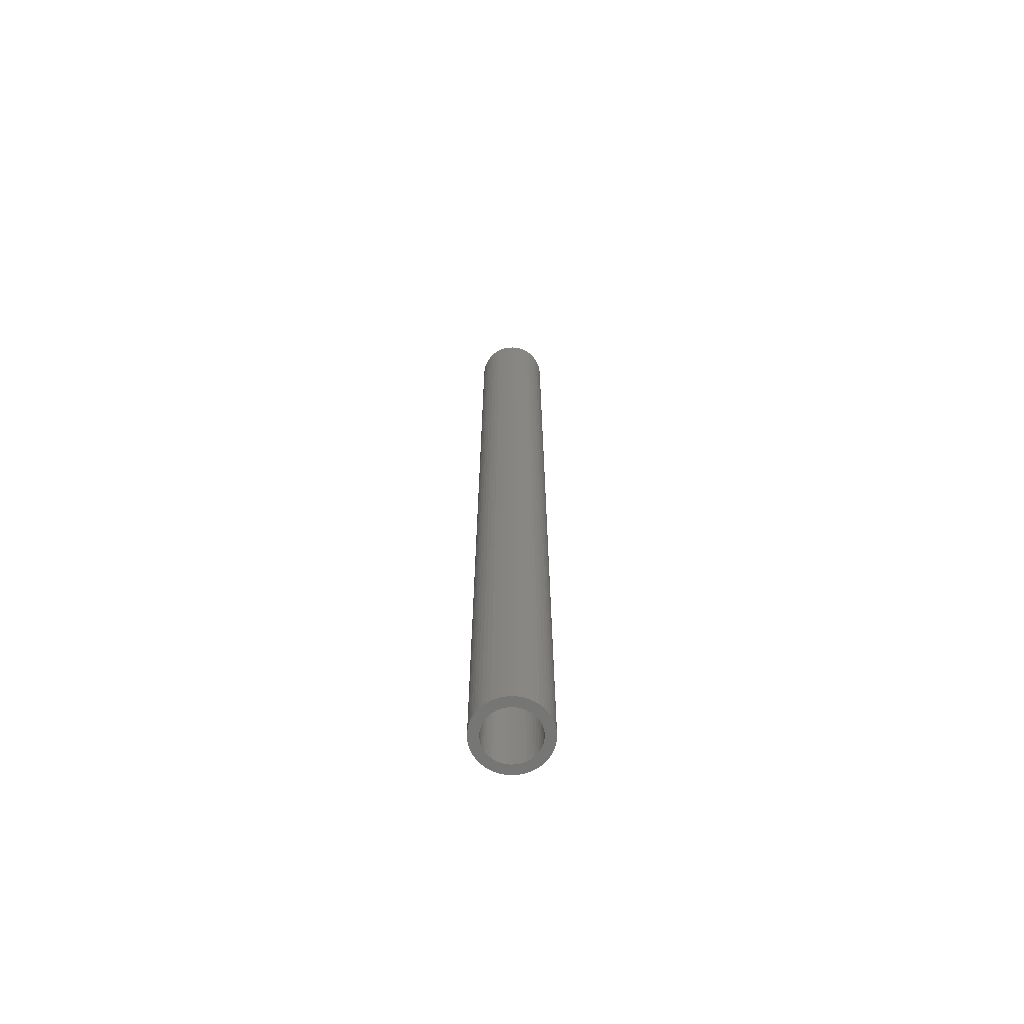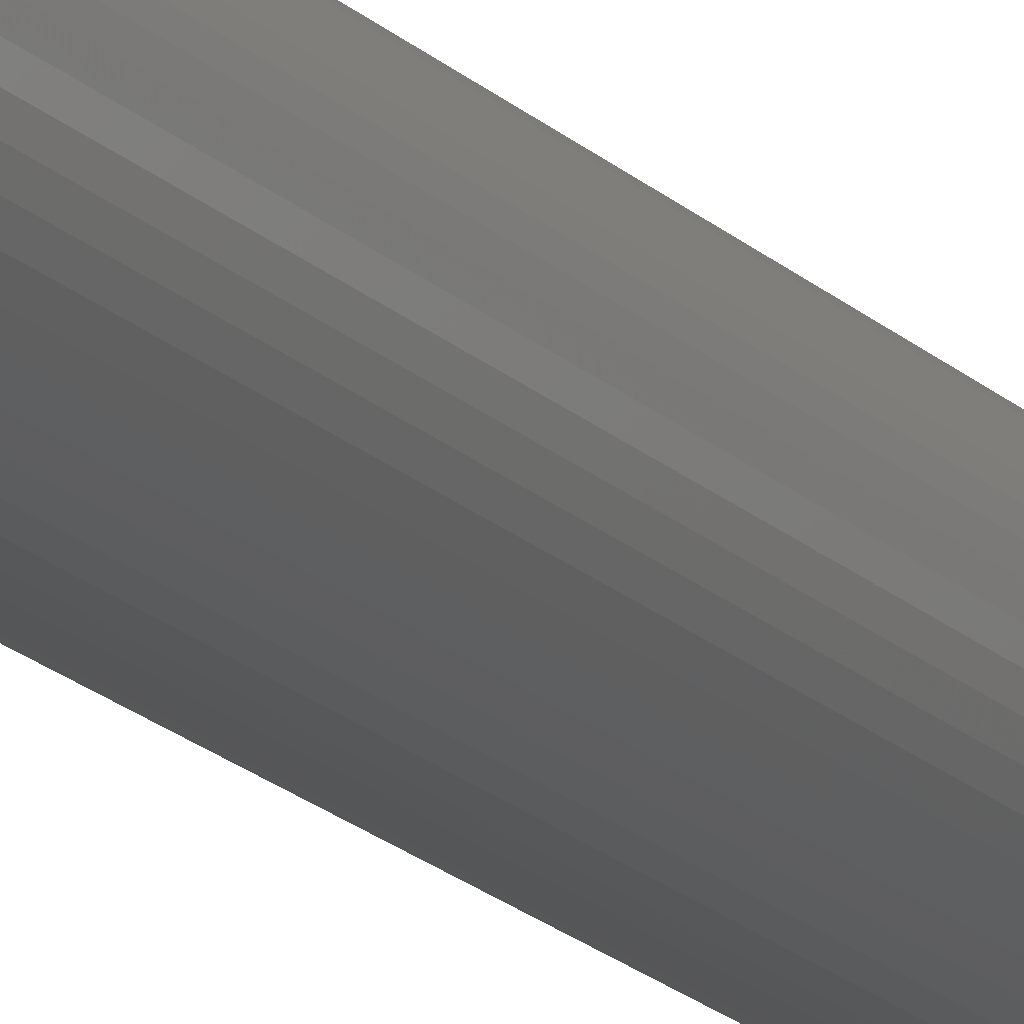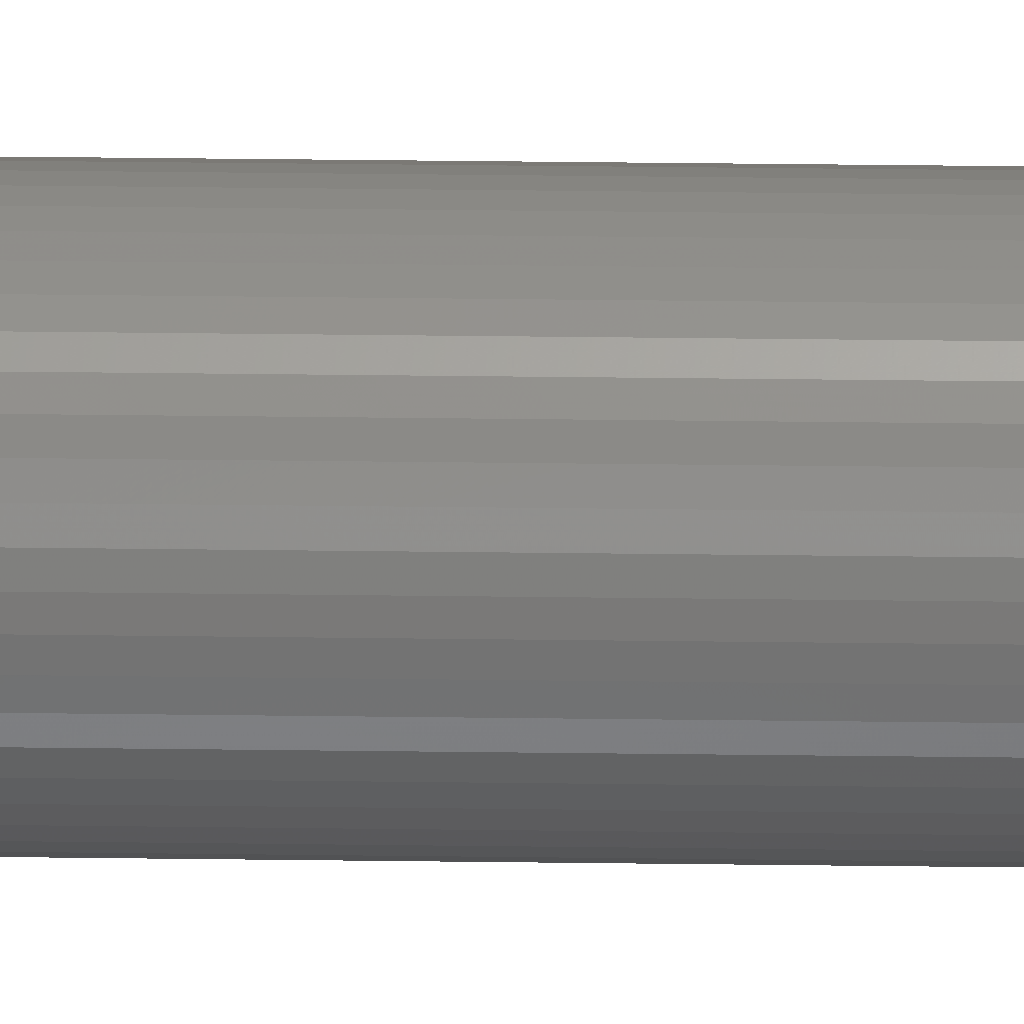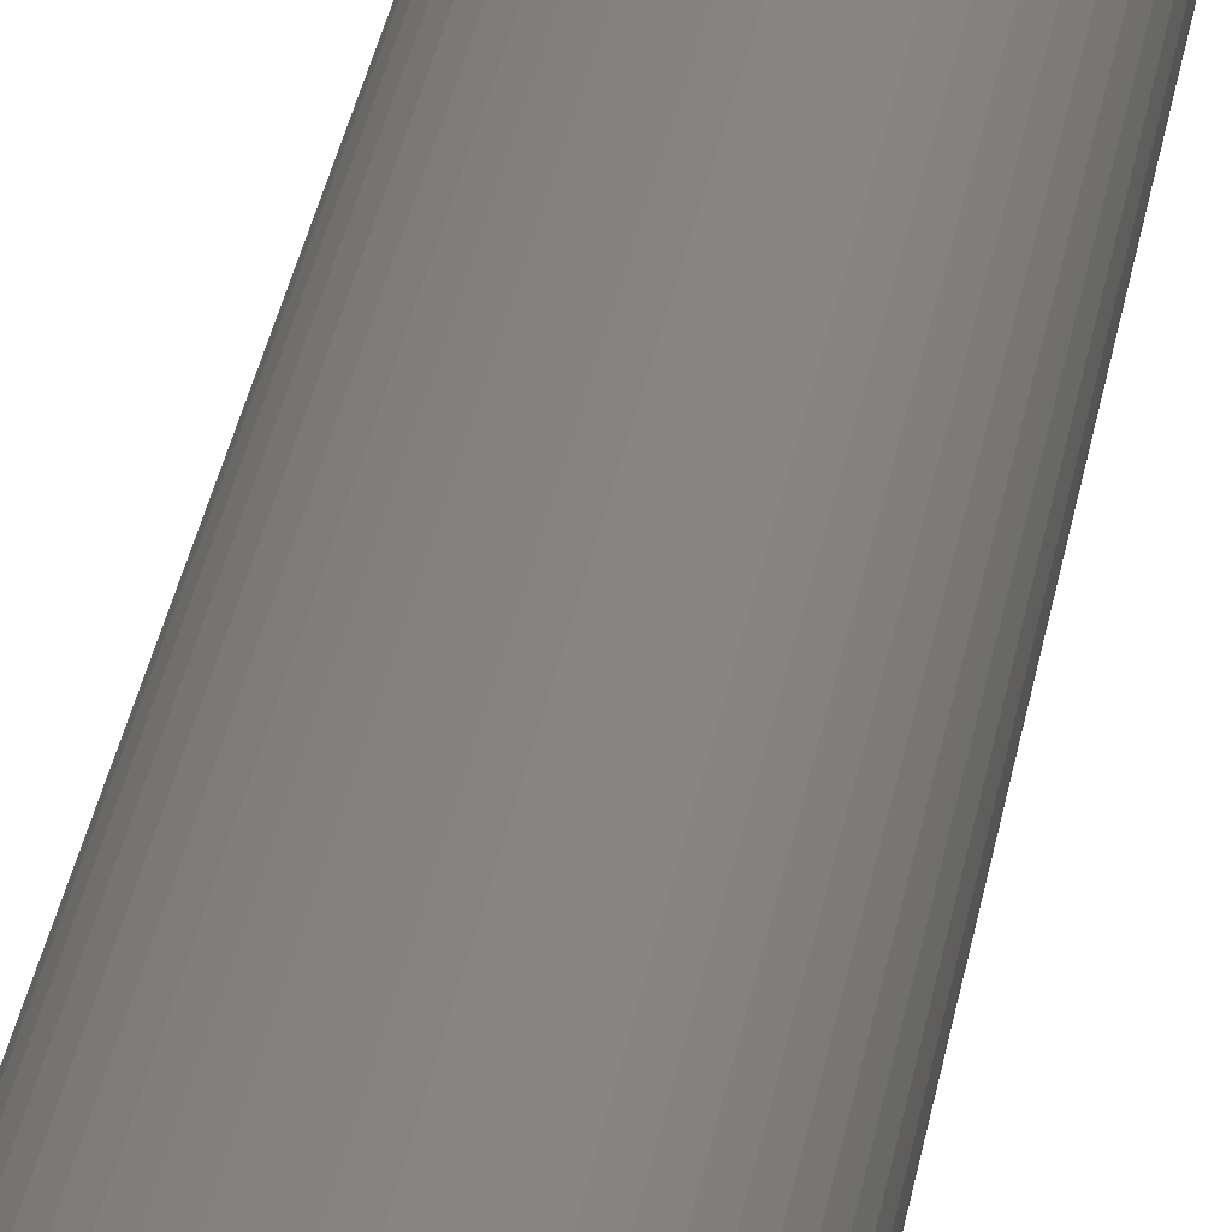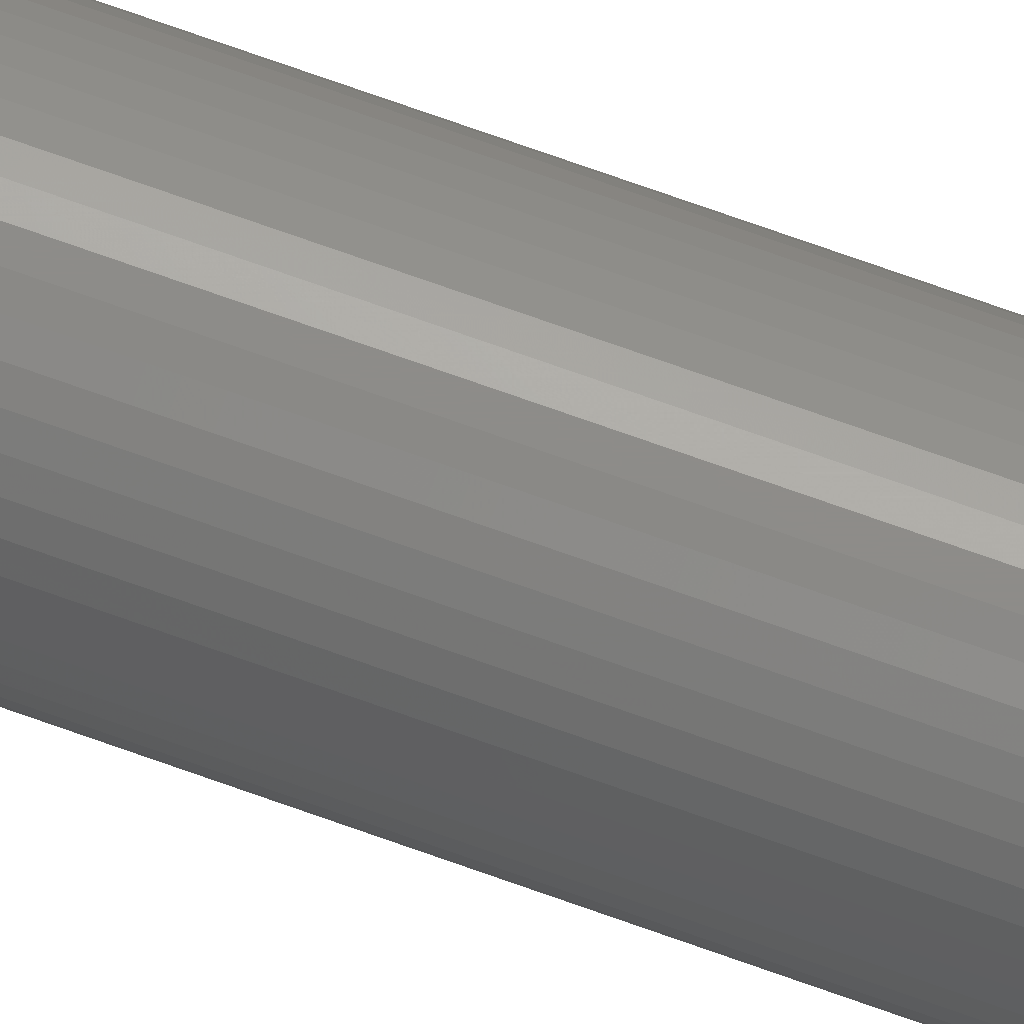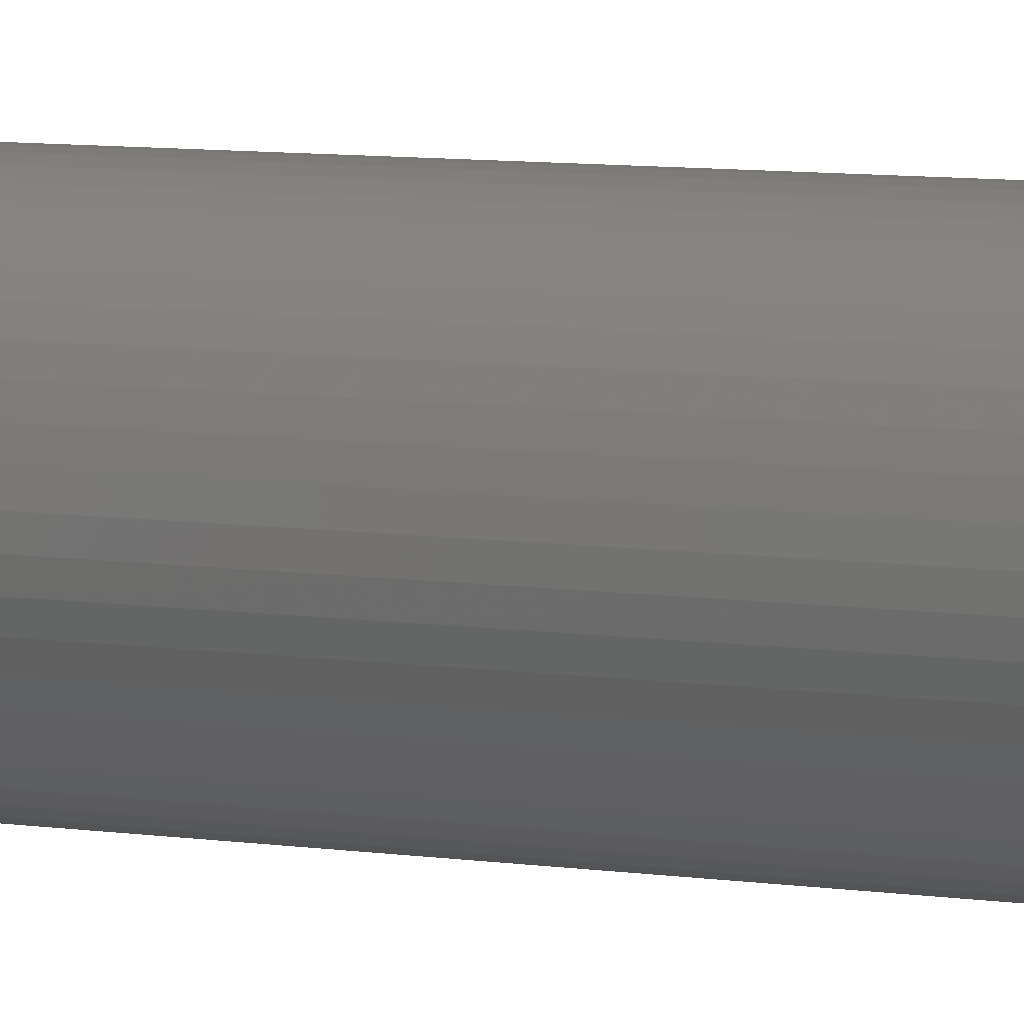
<metadata>
{"format":"stl","ext":"stl","renderer":"f3d","projection":"perspective","resolution":1024,"background":"white","views":[{"elev":-67.7,"azim":74.4,"up":"+Z"},{"elev":-16.7,"azim":27.4,"up":"+Y"},{"elev":28.1,"azim":-88.8,"up":"+Y"},{"elev":17.5,"azim":-174.8,"up":"+Y"},{"elev":74.7,"azim":109.5,"up":"+Y"},{"elev":3.2,"azim":-44.0,"up":"+Y"}]}
</metadata>
<code>
# stl→obj: 200 verts, 400 faces
v 2.75 0 36
v 2.728 0.3447 -36
v 2.728 0.3447 36
v 2.75 0 -36
v -2.75 0 -36
v -2.728 0.3447 36
v -2.728 0.3447 -36
v -2.75 0 36
v 0.1727 2.745 -36
v -0.1727 2.745 36
v 0.1727 2.745 36
v -0.1727 2.745 -36
v -0.1727 -2.745 -36
v 0.1727 -2.745 36
v -0.1727 -2.745 36
v 0.1727 -2.745 -36
v 2.005 1.883 -36
v 1.753 2.119 36
v 2.005 1.883 36
v 1.753 2.119 -36
v -1.753 2.119 -36
v -2.005 1.883 36
v -1.753 2.119 36
v -2.005 1.883 -36
v -0.8498 2.615 -36
v -1.171 2.488 36
v -0.8498 2.615 36
v -1.171 2.488 -36
v 2.41 -1.325 36
v 2.557 -1.012 -36
v 2.557 -1.012 36
v 2.41 -1.325 -36
v 2.557 1.012 36
v 2.41 1.325 -36
v 2.41 1.325 36
v 2.557 1.012 -36
v 1.171 2.488 -36
v 0.8498 2.615 36
v 1.171 2.488 36
v 0.8498 2.615 -36
v 1.474 2.322 36
v 1.474 2.322 -36
v -2.557 1.012 -36
v -2.41 1.325 36
v -2.41 1.325 -36
v -2.557 1.012 36
v -2.225 1.616 -36
v -2.225 1.616 36
v 2 0 36
v 1.984 0.2507 36
v 2.664 0.6839 36
v 2.728 -0.3447 36
v 1.937 0.4974 36
v 1.984 -0.2507 36
v 1.86 0.7362 36
v 2.664 -0.6839 36
v 1.753 0.9635 36
v 2.225 1.616 36
v 1.937 -0.4974 36
v 1.618 1.176 36
v 1.86 -0.7362 36
v 1.458 1.369 36
v 1.275 1.541 36
v 1.072 1.689 36
v 0.8516 1.81 36
v 0.618 1.902 36
v 0.5153 2.701 36
v 0.3748 1.965 36
v 0.1256 1.996 36
v -0.1256 1.996 36
v -0.3748 1.965 36
v -0.5153 2.701 36
v -0.618 1.902 36
v -0.8516 1.81 36
v -1.072 1.689 36
v -1.474 2.322 36
v -1.275 1.541 36
v -1.458 1.369 36
v -1.618 1.176 36
v -1.753 0.9635 36
v -1.86 0.7362 36
v 1.753 -0.9635 36
v 2.225 -1.616 36
v 1.618 -1.176 36
v 2.005 -1.883 36
v 1.458 -1.369 36
v 1.753 -2.119 36
v 1.275 -1.541 36
v 1.474 -2.322 36
v 1.072 -1.689 36
v 1.171 -2.488 36
v 0.8516 -1.81 36
v 0.8498 -2.615 36
v 0.618 -1.902 36
v 0.5153 -2.701 36
v 0.3748 -1.965 36
v 0.1256 -1.996 36
v -0.1256 -1.996 36
v -0.3748 -1.965 36
v -0.5153 -2.701 36
v -0.618 -1.902 36
v -0.8498 -2.615 36
v -0.8516 -1.81 36
v -1.171 -2.488 36
v -1.072 -1.689 36
v -1.474 -2.322 36
v -1.275 -1.541 36
v -1.753 -2.119 36
v -1.458 -1.369 36
v -2.005 -1.883 36
v -1.618 -1.176 36
v -2.225 -1.616 36
v -1.753 -0.9635 36
v -2.41 -1.325 36
v -1.86 -0.7362 36
v -2.557 -1.012 36
v -1.937 -0.4974 36
v -2.664 -0.6839 36
v -1.984 -0.2507 36
v -2.728 -0.3447 36
v -2 0 36
v -1.937 0.4974 36
v -2.664 0.6839 36
v -1.984 0.2507 36
v -1.474 2.322 -36
v -0.5153 2.701 -36
v 2 0 -36
v 2.728 -0.3447 -36
v 1.984 -0.2507 -36
v 2.664 -0.6839 -36
v 1.937 -0.4974 -36
v 1.984 0.2507 -36
v 1.86 -0.7362 -36
v 2.664 0.6839 -36
v 1.753 -0.9635 -36
v 2.225 -1.616 -36
v 1.937 0.4974 -36
v 1.618 -1.176 -36
v 2.005 -1.883 -36
v 1.86 0.7362 -36
v 1.458 -1.369 -36
v 1.753 -2.119 -36
v 1.275 -1.541 -36
v 1.474 -2.322 -36
v 1.072 -1.689 -36
v 1.171 -2.488 -36
v 0.8516 -1.81 -36
v 0.8498 -2.615 -36
v 0.618 -1.902 -36
v 0.5153 -2.701 -36
v 0.3748 -1.965 -36
v 0.1256 -1.996 -36
v -0.1256 -1.996 -36
v -0.3748 -1.965 -36
v -0.5153 -2.701 -36
v -0.618 -1.902 -36
v -0.8498 -2.615 -36
v -0.8516 -1.81 -36
v -1.171 -2.488 -36
v -1.072 -1.689 -36
v -1.474 -2.322 -36
v -1.275 -1.541 -36
v -1.753 -2.119 -36
v -1.458 -1.369 -36
v -2.005 -1.883 -36
v -1.618 -1.176 -36
v -2.225 -1.616 -36
v -1.753 -0.9635 -36
v -2.41 -1.325 -36
v -2.557 -1.012 -36
v -1.86 -0.7362 -36
v 1.753 0.9635 -36
v 2.225 1.616 -36
v 1.618 1.176 -36
v 1.458 1.369 -36
v 1.275 1.541 -36
v 1.072 1.689 -36
v 0.8516 1.81 -36
v 0.618 1.902 -36
v 0.5153 2.701 -36
v 0.3748 1.965 -36
v 0.1256 1.996 -36
v -0.1256 1.996 -36
v -0.3748 1.965 -36
v -0.618 1.902 -36
v -0.8516 1.81 -36
v -1.072 1.689 -36
v -1.275 1.541 -36
v -1.458 1.369 -36
v -1.618 1.176 -36
v -1.753 0.9635 -36
v -1.86 0.7362 -36
v -1.937 0.4974 -36
v -2.664 0.6839 -36
v -1.984 0.2507 -36
v -2 0 -36
v -1.937 -0.4974 -36
v -2.664 -0.6839 -36
v -1.984 -0.2507 -36
v -2.728 -0.3447 -36
f 1 2 3
f 2 1 4
f 5 6 7
f 6 5 8
f 9 10 11
f 10 9 12
f 13 14 15
f 14 13 16
f 17 18 19
f 18 17 20
f 21 22 23
f 22 21 24
f 25 26 27
f 26 25 28
f 29 30 31
f 30 29 32
f 33 34 35
f 34 33 36
f 37 38 39
f 38 37 40
f 20 41 18
f 41 20 42
f 43 44 45
f 44 43 46
f 47 22 24
f 22 47 48
f 49 1 3
f 50 3 51
f 1 49 52
f 53 51 33
f 54 52 49
f 55 33 35
f 52 54 56
f 57 35 58
f 59 56 54
f 60 58 19
f 56 59 31
f 61 31 59
f 3 50 49
f 51 53 50
f 33 55 53
f 62 19 18
f 35 57 55
f 58 60 57
f 63 18 41
f 19 62 60
f 18 63 62
f 64 41 39
f 41 64 63
f 39 65 64
f 38 65 39
f 38 66 65
f 67 66 38
f 67 68 66
f 11 68 67
f 11 69 68
f 11 70 69
f 10 70 11
f 10 71 70
f 72 71 10
f 72 73 71
f 27 73 72
f 27 74 73
f 26 74 27
f 74 26 75
f 76 75 26
f 75 76 77
f 23 77 76
f 77 23 78
f 22 78 23
f 78 22 79
f 48 79 22
f 79 48 80
f 44 80 48
f 46 81 44
f 80 44 81
f 31 61 29
f 82 29 61
f 29 82 83
f 84 83 82
f 83 84 85
f 86 85 84
f 85 86 87
f 88 87 86
f 87 88 89
f 90 89 88
f 89 90 91
f 92 91 90
f 92 93 91
f 94 93 92
f 94 95 93
f 96 95 94
f 96 14 95
f 97 14 96
f 98 14 97
f 98 15 14
f 99 15 98
f 99 100 15
f 101 100 99
f 101 102 100
f 103 102 101
f 104 103 105
f 103 104 102
f 106 105 107
f 108 107 109
f 105 106 104
f 110 109 111
f 112 111 113
f 107 108 106
f 114 113 115
f 116 115 117
f 118 117 119
f 109 110 108
f 120 119 121
f 81 46 122
f 123 122 46
f 111 112 110
f 122 123 124
f 113 114 112
f 6 124 123
f 115 116 114
f 124 6 121
f 117 118 116
f 8 121 6
f 119 120 118
f 121 8 120
f 28 76 26
f 76 28 125
f 126 27 72
f 27 126 25
f 127 4 128
f 129 128 130
f 4 127 2
f 131 130 30
f 132 2 127
f 133 30 32
f 2 132 134
f 135 32 136
f 137 134 132
f 138 136 139
f 134 137 36
f 140 36 137
f 128 129 127
f 130 131 129
f 30 133 131
f 141 139 142
f 32 135 133
f 136 138 135
f 143 142 144
f 139 141 138
f 142 143 141
f 145 144 146
f 144 145 143
f 146 147 145
f 148 147 146
f 148 149 147
f 150 149 148
f 150 151 149
f 16 151 150
f 16 152 151
f 16 153 152
f 13 153 16
f 13 154 153
f 155 154 13
f 155 156 154
f 157 156 155
f 157 158 156
f 159 158 157
f 158 159 160
f 161 160 159
f 160 161 162
f 163 162 161
f 162 163 164
f 165 164 163
f 164 165 166
f 167 166 165
f 166 167 168
f 169 168 167
f 170 171 169
f 168 169 171
f 36 140 34
f 172 34 140
f 34 172 173
f 174 173 172
f 173 174 17
f 175 17 174
f 17 175 20
f 176 20 175
f 20 176 42
f 177 42 176
f 42 177 37
f 178 37 177
f 178 40 37
f 179 40 178
f 179 180 40
f 181 180 179
f 181 9 180
f 182 9 181
f 183 9 182
f 183 12 9
f 184 12 183
f 184 126 12
f 185 126 184
f 185 25 126
f 186 25 185
f 28 186 187
f 186 28 25
f 125 187 188
f 21 188 189
f 187 125 28
f 24 189 190
f 47 190 191
f 188 21 125
f 45 191 192
f 43 192 193
f 194 193 195
f 189 24 21
f 7 195 196
f 171 170 197
f 198 197 170
f 190 47 24
f 197 198 199
f 191 45 47
f 200 199 198
f 192 43 45
f 199 200 196
f 193 194 43
f 5 196 200
f 195 7 194
f 196 5 7
f 148 91 93
f 91 148 146
f 51 36 33
f 36 51 134
f 3 134 51
f 134 3 2
f 58 17 19
f 17 58 173
f 35 173 58
f 173 35 34
f 40 67 38
f 67 40 180
f 180 11 67
f 11 180 9
f 42 39 41
f 39 42 37
f 45 48 47
f 48 45 44
f 194 46 43
f 46 194 123
f 7 123 194
f 123 7 6
f 125 23 76
f 23 125 21
f 12 72 10
f 72 12 126
f 52 4 1
f 4 52 128
f 85 136 83
f 136 85 139
f 165 108 110
f 108 165 163
f 169 116 170
f 116 169 114
f 165 112 167
f 112 165 110
f 146 89 91
f 89 146 144
f 31 130 56
f 130 31 30
f 83 32 29
f 32 83 136
f 198 120 200
f 120 198 118
f 200 8 5
f 8 200 120
f 170 118 198
f 118 170 116
f 144 87 89
f 87 144 142
f 150 93 95
f 93 150 148
f 16 95 14
f 95 16 150
f 56 128 52
f 128 56 130
f 155 15 100
f 15 155 13
f 159 102 104
f 102 159 157
f 157 100 102
f 100 157 155
f 167 114 169
f 114 167 112
f 142 85 87
f 85 142 139
f 161 104 106
f 104 161 159
f 163 106 108
f 106 163 161
f 122 192 81
f 192 122 193
f 172 60 174
f 60 172 57
f 179 65 66
f 65 179 178
f 186 73 74
f 73 186 185
f 81 191 80
f 191 81 192
f 131 54 129
f 54 131 59
f 176 62 63
f 62 176 175
f 183 69 70
f 69 183 182
f 177 63 64
f 63 177 176
f 124 193 122
f 193 124 195
f 79 189 78
f 189 79 190
f 187 74 75
f 74 187 186
f 185 71 73
f 71 185 184
f 127 50 132
f 50 127 49
f 162 109 107
f 109 162 164
f 113 171 115
f 171 113 168
f 145 92 90
f 92 145 147
f 174 62 175
f 62 174 60
f 181 66 68
f 66 181 179
f 182 68 69
f 68 182 181
f 178 64 65
f 64 178 177
f 121 195 124
f 195 121 196
f 80 190 79
f 190 80 191
f 184 70 71
f 70 184 183
f 188 75 77
f 75 188 187
f 189 77 78
f 77 189 188
f 129 49 127
f 49 129 54
f 141 84 138
f 84 141 86
f 152 98 97
f 98 152 153
f 115 197 117
f 197 115 171
f 111 168 113
f 168 111 166
f 151 97 96
f 97 151 152
f 140 57 172
f 57 140 55
f 137 55 140
f 55 137 53
f 132 53 137
f 53 132 50
f 135 61 133
f 61 135 82
f 133 59 131
f 59 133 61
f 158 105 103
f 105 158 160
f 154 101 99
f 101 154 156
f 109 166 111
f 166 109 164
f 147 94 92
f 94 147 149
f 149 96 94
f 96 149 151
f 143 90 88
f 90 143 145
f 138 82 135
f 82 138 84
f 153 99 98
f 99 153 154
f 117 199 119
f 199 117 197
f 119 196 121
f 196 119 199
f 141 88 86
f 88 141 143
f 160 107 105
f 107 160 162
f 156 103 101
f 103 156 158

</code>
